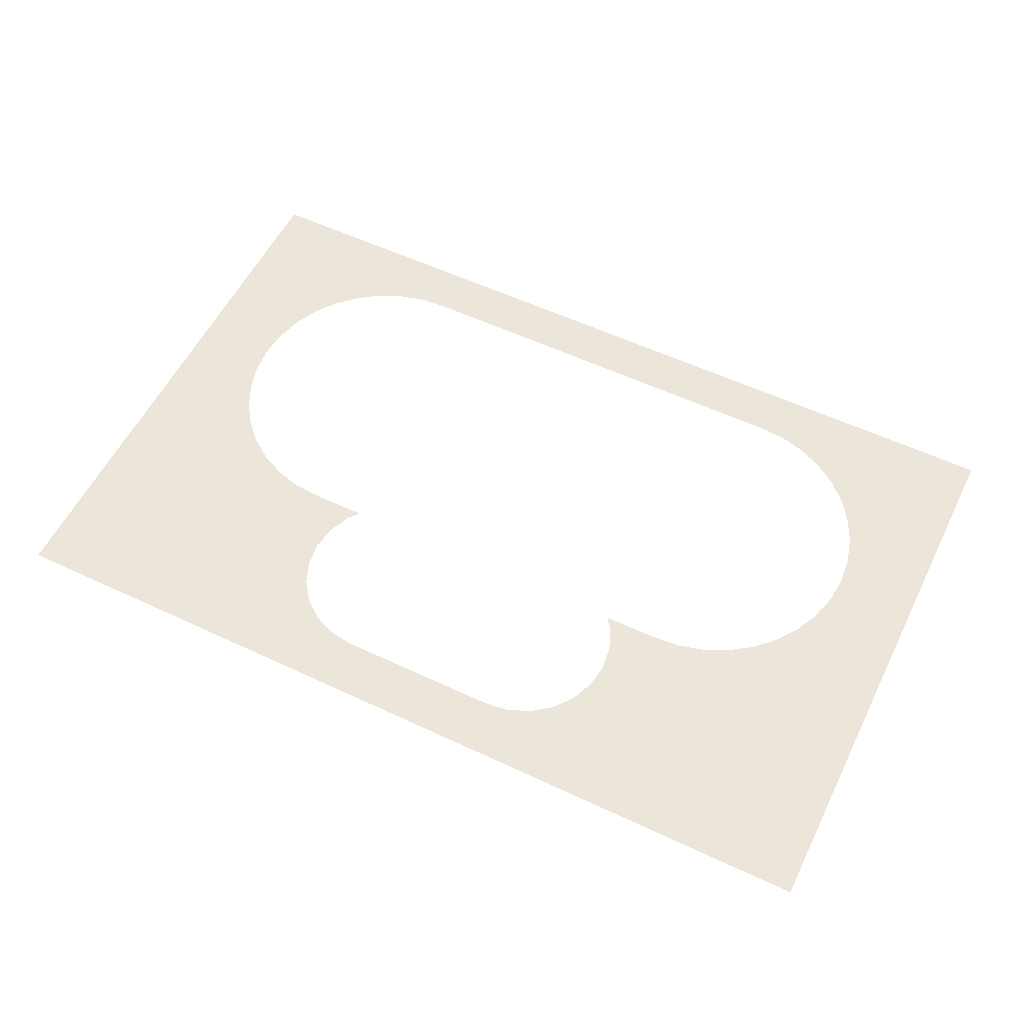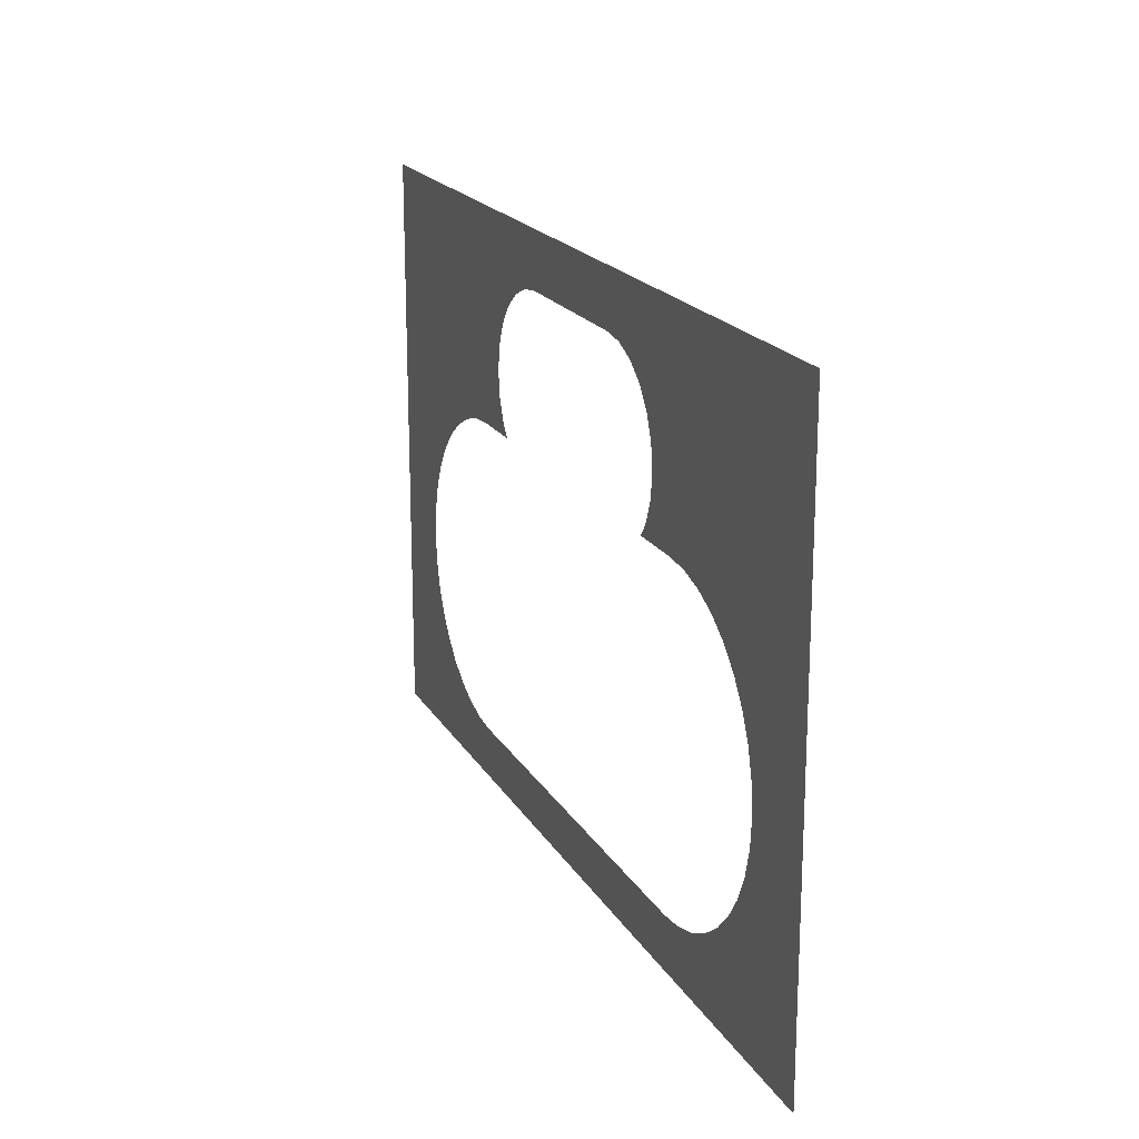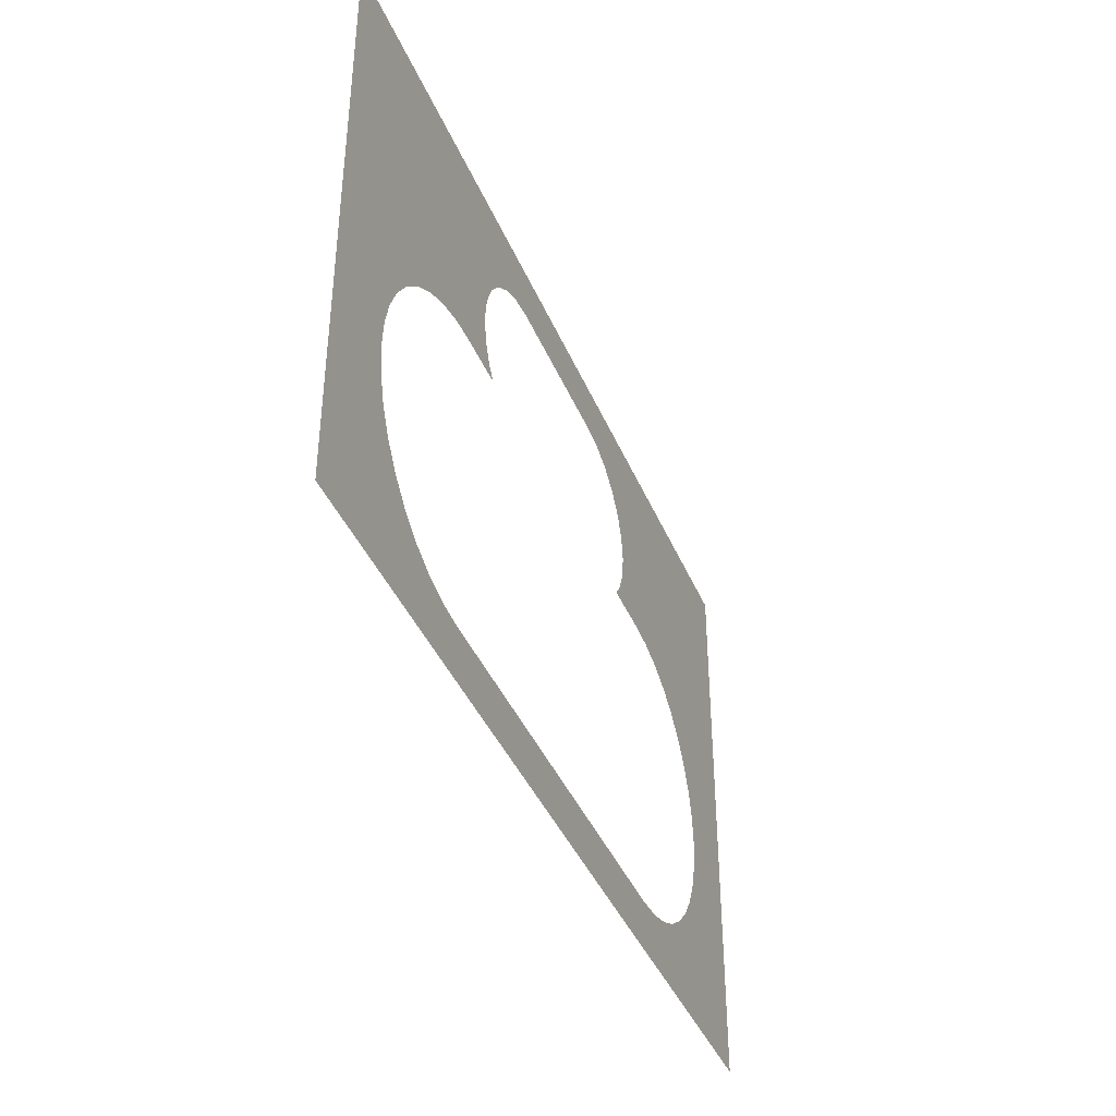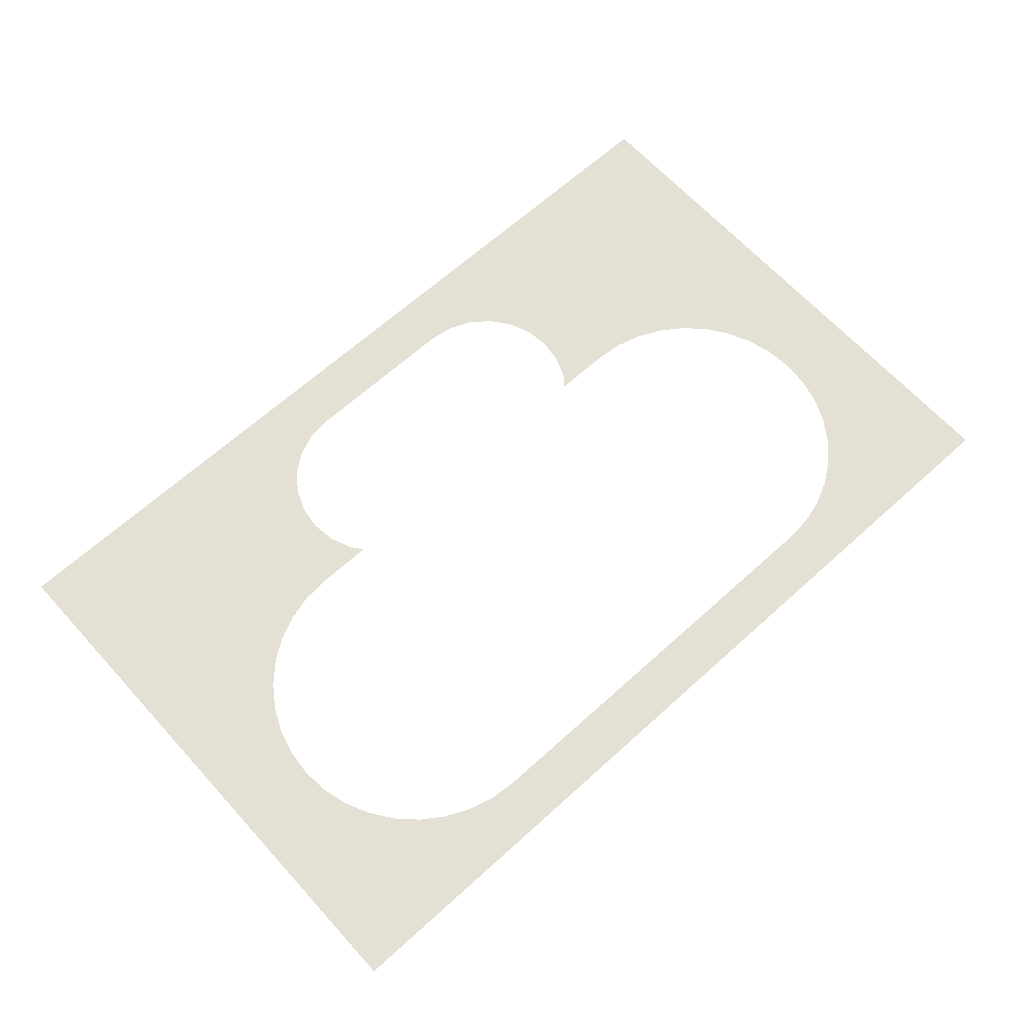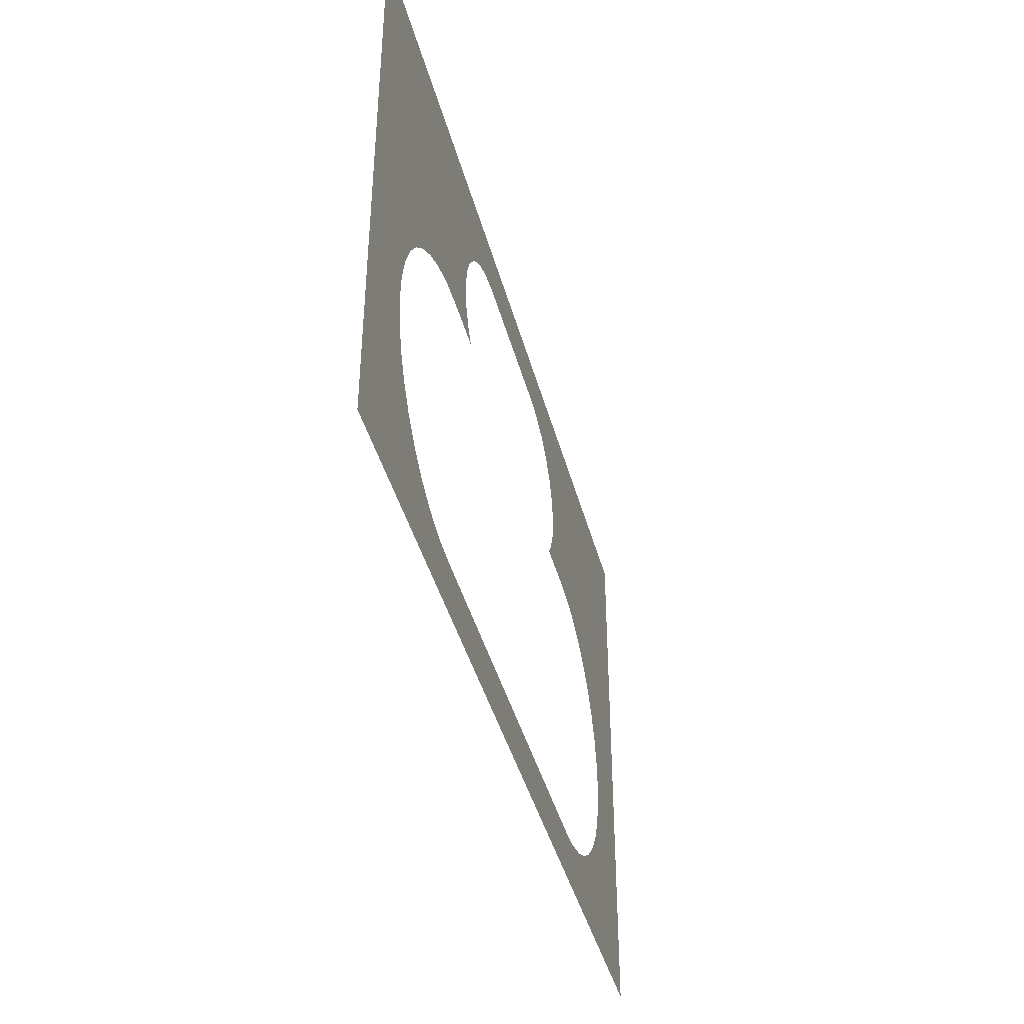
<metadata>
{"format":"obj","ext":"obj","renderer":"f3d","projection":"perspective","resolution":1024,"background":"white","views":[{"elev":56.5,"azim":-153.8,"up":"+Z"},{"elev":19.0,"azim":68.2,"up":"+Y"},{"elev":-40.2,"azim":-68.7,"up":"+Y"},{"elev":65.5,"azim":-42.3,"up":"+Z"},{"elev":-41.5,"azim":104.5,"up":"+Y"}]}
</metadata>
<code>
o #ID110
v -0.395 0.1387 0.06249
v -0.3245 0.2019 0.06249
v -0.3304 0.2465 0.06249
v -0.3073 0.1603 0.06249
v -0.2908 0.1387 0.06249
v 0.3807 0.1387 0.06249
v 0.293 0.1603 0.06249
v 0.2765 0.1387 0.06249
v 0.3102 0.2019 0.06249
v 0.3161 0.2465 0.06249
v -0.8332 -0.5293 0.06249
v -0.678 -0.1985 0.06249
v -0.8332 0.5194 0.06249
v -0.665 -0.2469 0.06249
v -0.6439 -0.2922 0.06249
v -0.6151 -0.3333 0.06249
v -0.5797 -0.3687 0.06249
v -0.5387 -0.3974 0.06249
v -0.4933 -0.4186 0.06249
v -0.4449 -0.4315 0.06249
v -0.395 -0.4359 0.06249
v 0.8189 -0.5293 0.06249
v -0.6824 -0.1486 0.06249
v 0.3807 -0.4359 0.06249
v 0.4306 -0.4315 0.06249
v 0.479 -0.4186 0.06249
v 0.5244 -0.3974 0.06249
v 0.5654 -0.3687 0.06249
v 0.6008 -0.3333 0.06249
v 0.6296 -0.2922 0.06249
v 0.6507 -0.2469 0.06249
v 0.6637 -0.1985 0.06249
v 0.6681 -0.1486 0.06249
v -0.158 0.4189 0.06249
v 0.8189 0.5194 0.06249
v -0.2026 0.413 0.06249
v -0.2442 0.3958 0.06249
v -0.2799 0.3684 0.06249
v -0.5797 0.07152 0.06249
v -0.6151 0.0361 0.06249
v -0.6439 -0.004921 0.06249
v -0.665 -0.05031 0.06249
v -0.678 -0.09869 0.06249
v -0.5387 0.1002 0.06249
v -0.4933 0.1214 0.06249
v -0.3073 0.3327 0.06249
v -0.4449 0.1344 0.06249
v -0.3245 0.2911 0.06249
v 0.1437 0.4189 0.06249
v 0.1883 0.413 0.06249
v 0.2299 0.3958 0.06249
v 0.2656 0.3684 0.06249
v 0.293 0.3327 0.06249
v 0.3102 0.2911 0.06249
v 0.4306 0.1344 0.06249
v 0.479 0.1214 0.06249
v 0.5244 0.1002 0.06249
v 0.5654 0.07152 0.06249
v 0.6008 0.0361 0.06249
v 0.6296 -0.004921 0.06249
v 0.6507 -0.05031 0.06249
v 0.6637 -0.09869 0.06249
f 1 2 3
f 2 1 4
f 4 1 5
f 6 7 8
f 7 6 9
f 9 6 10
f 11 12 13
f 12 11 14
f 14 11 15
f 15 11 16
f 16 11 17
f 17 11 18
f 18 11 19
f 19 11 20
f 20 11 21
f 21 11 22
f 13 12 23
f 21 22 24
f 24 22 25
f 25 22 26
f 26 22 27
f 27 22 28
f 28 22 29
f 29 22 30
f 30 22 31
f 31 22 32
f 32 22 33
f 13 34 35
f 34 13 36
f 36 13 37
f 37 13 38
f 38 13 39
f 39 13 40
f 40 13 41
f 41 13 42
f 42 13 43
f 43 13 23
f 38 39 44
f 38 44 45
f 38 45 46
f 46 45 47
f 46 47 1
f 46 1 48
f 48 1 3
f 35 34 49
f 35 49 50
f 35 50 51
f 35 51 52
f 35 52 53
f 35 53 54
f 35 54 10
f 35 10 6
f 35 6 55
f 35 55 56
f 35 56 57
f 35 57 58
f 35 58 59
f 35 59 60
f 35 60 61
f 35 61 62
f 35 62 33
f 35 33 22

</code>
